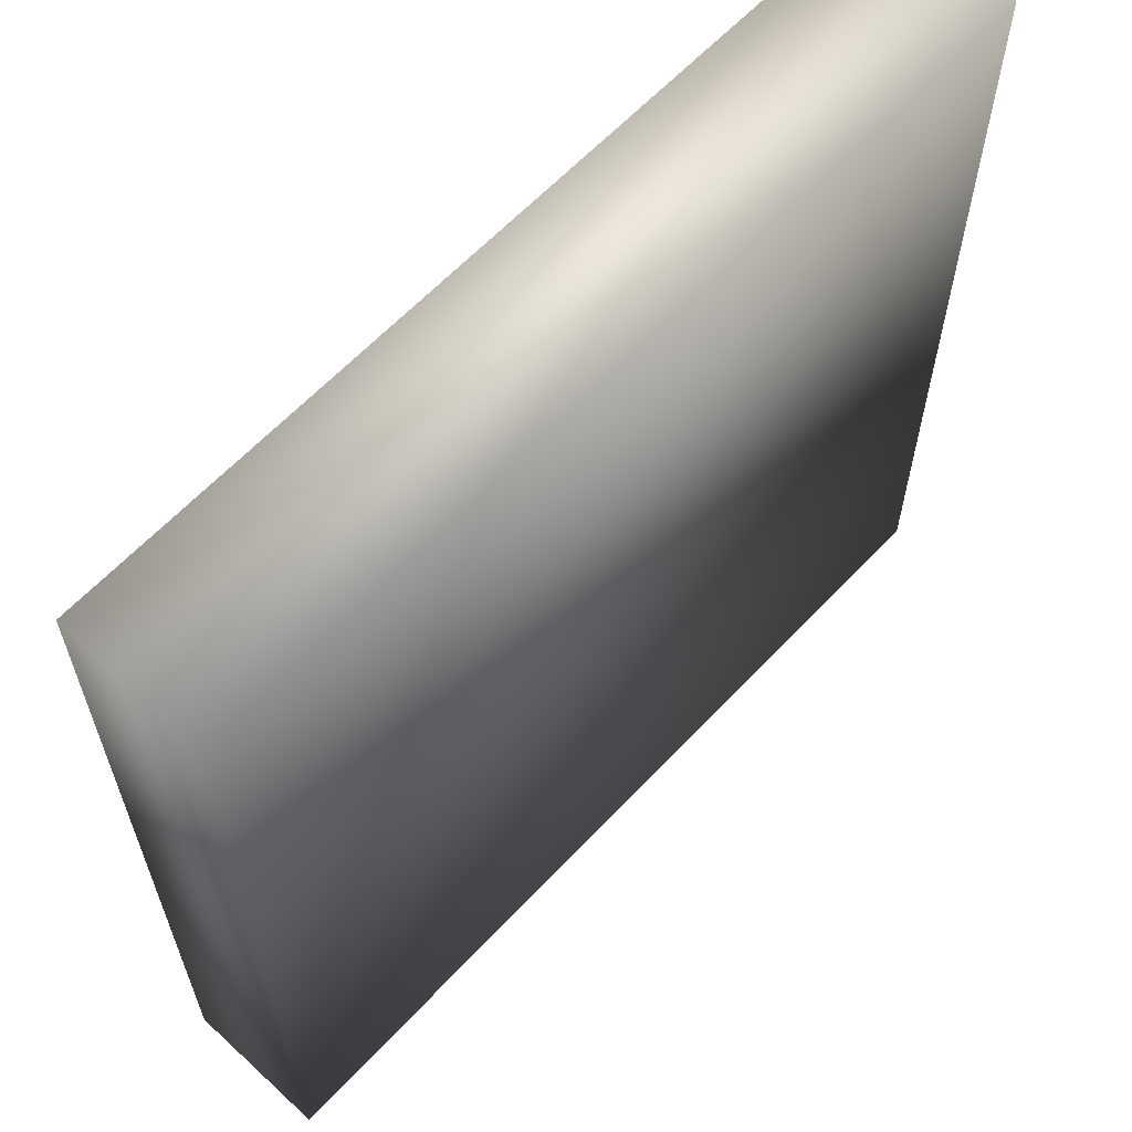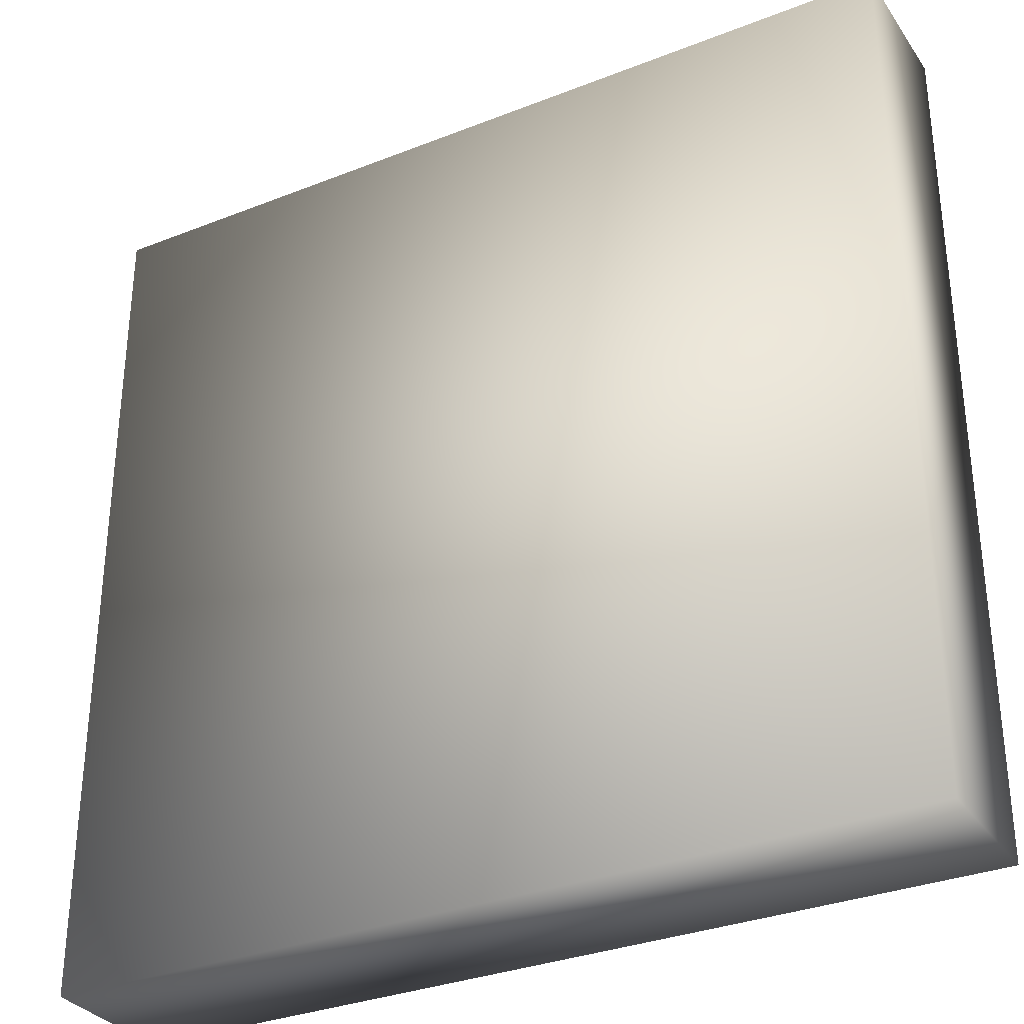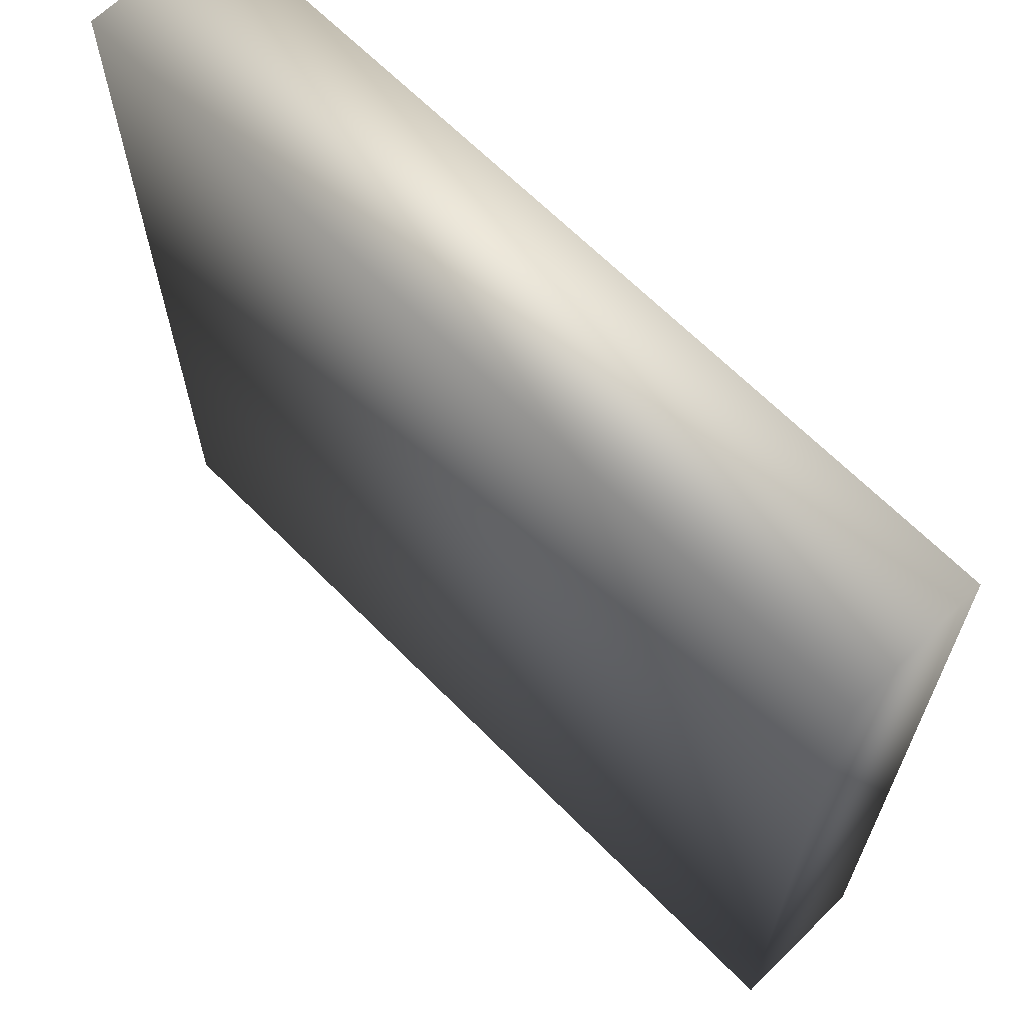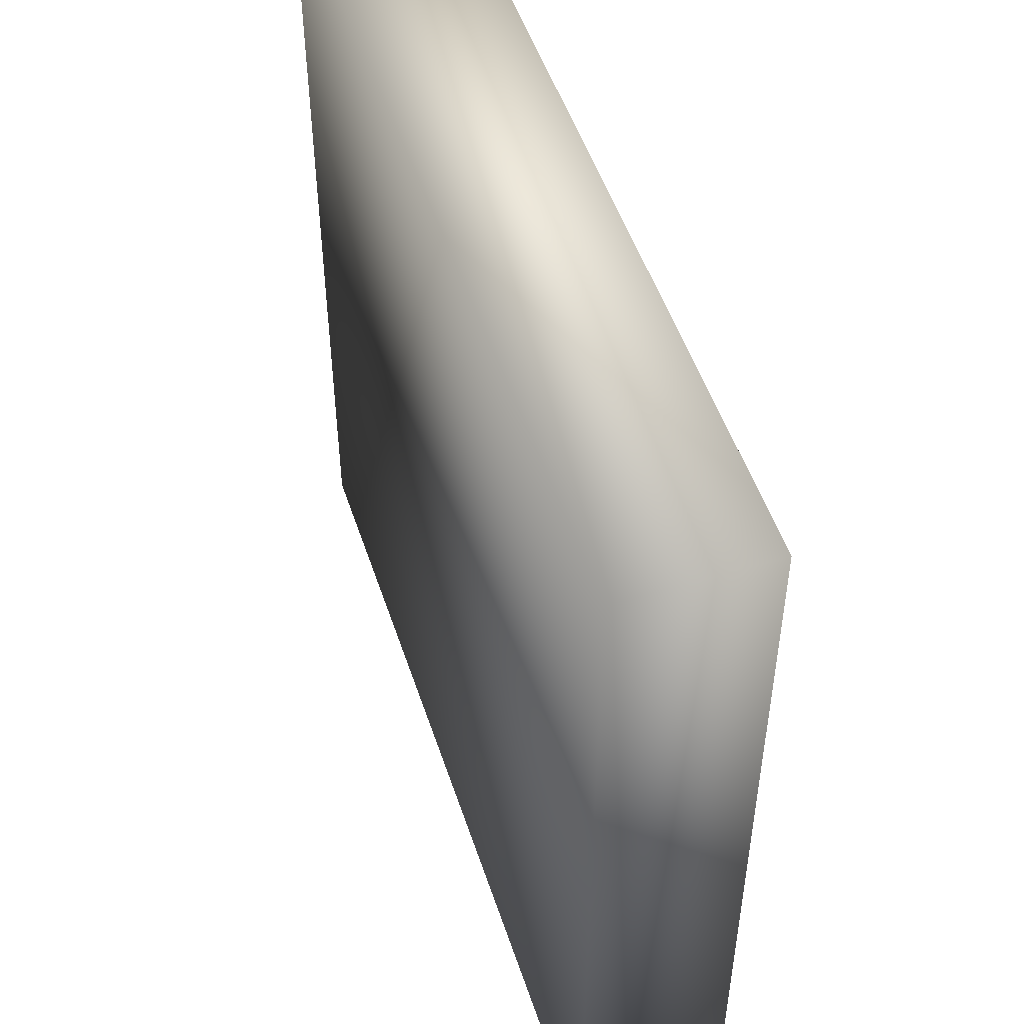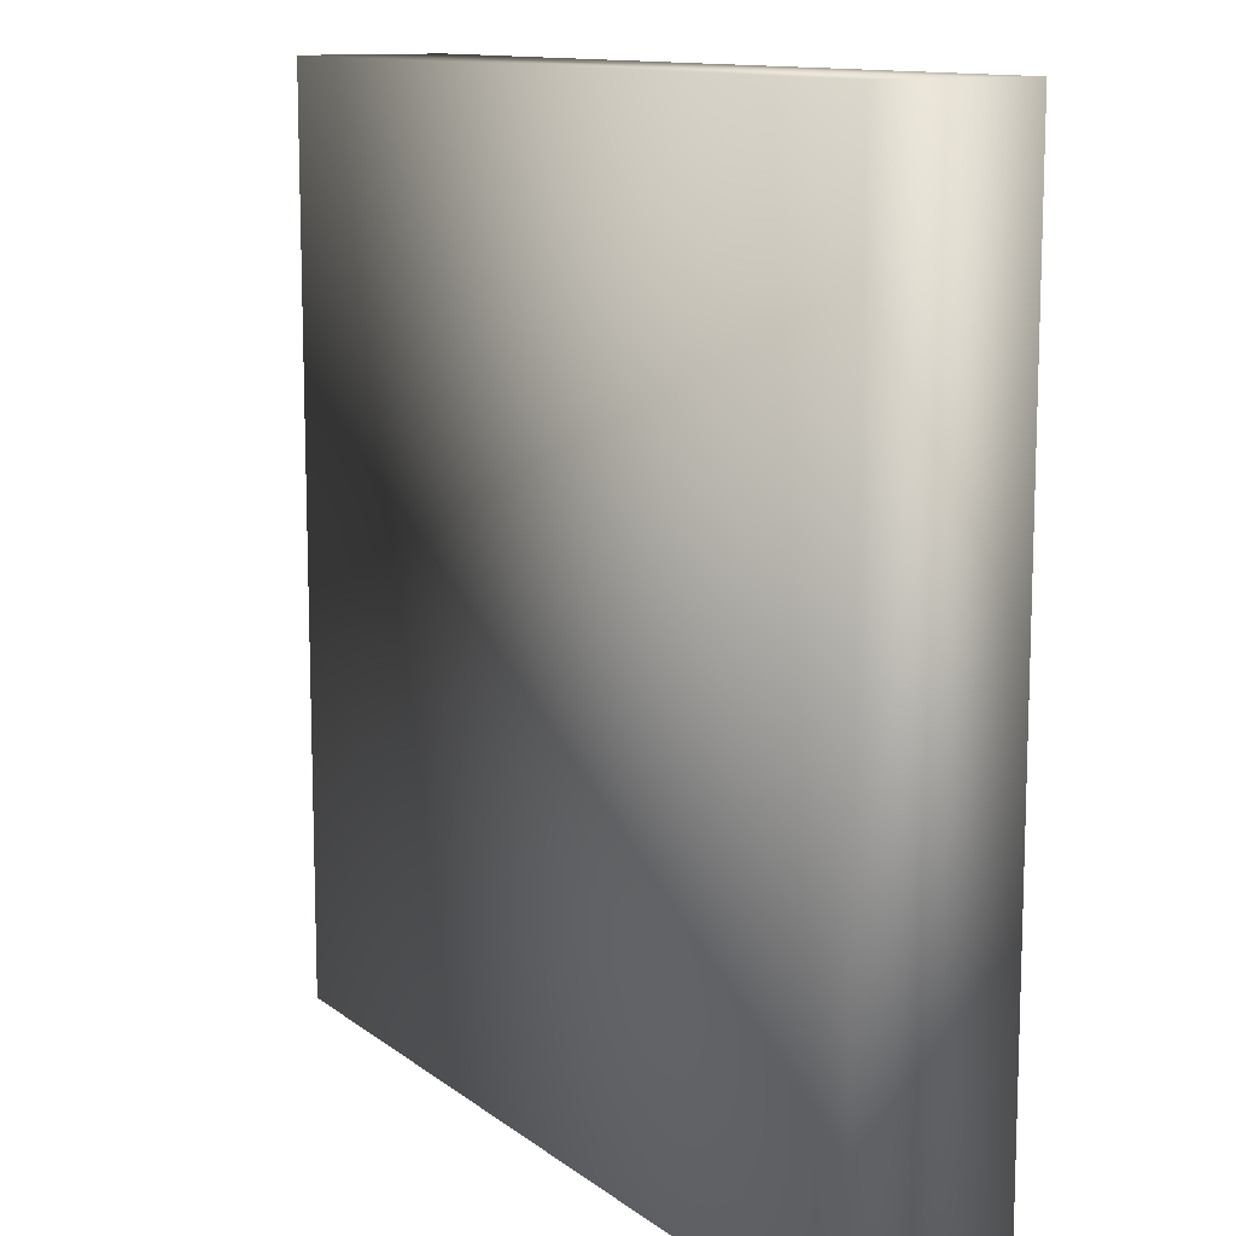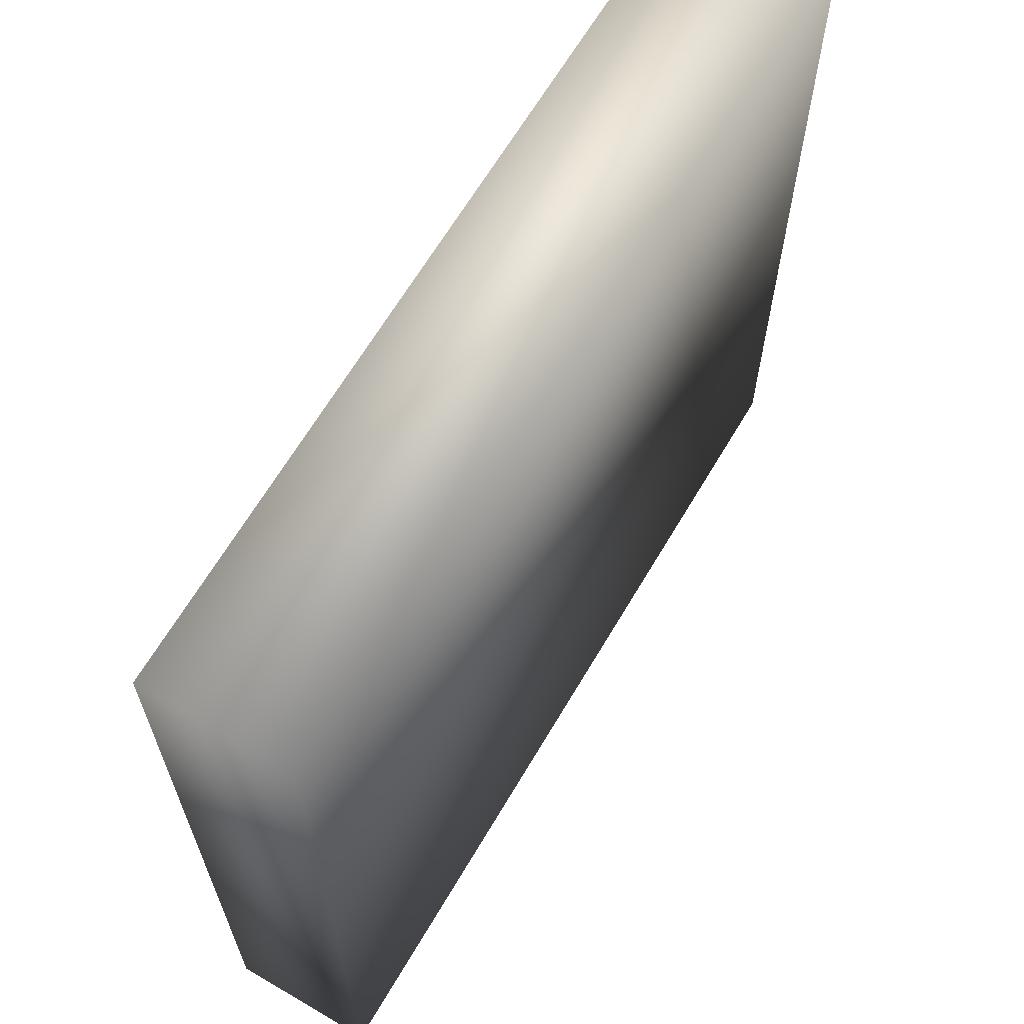
<metadata>
{"format":"obj","ext":"obj","renderer":"f3d","projection":"perspective","resolution":1024,"background":"white","views":[{"elev":62.5,"azim":-46.9,"up":"+Z"},{"elev":-32.2,"azim":-151.1,"up":"+Z"},{"elev":65.5,"azim":45.4,"up":"+Z"},{"elev":51.2,"azim":71.9,"up":"+Z"},{"elev":11.8,"azim":59.6,"up":"+Z"},{"elev":65.6,"azim":120.6,"up":"+Z"}]}
</metadata>
<code>
o cube1
v -0.356 -0.0591 0.356
v -0.356 0.0591 0.356
v 0.356 0.0591 0.356
v 0.356 -0.0591 0.356
v -0.356 -0.0591 -0.356
v -0.356 0.0591 -0.356
v 0.356 0.0591 -0.356
v 0.356 -0.0591 -0.356
g cube1_default
f 1 4 3 2
f 1 5 8 4
f 2 6 5 1
f 3 7 6 2
f 4 8 7 3
f 6 7 8 5

</code>
